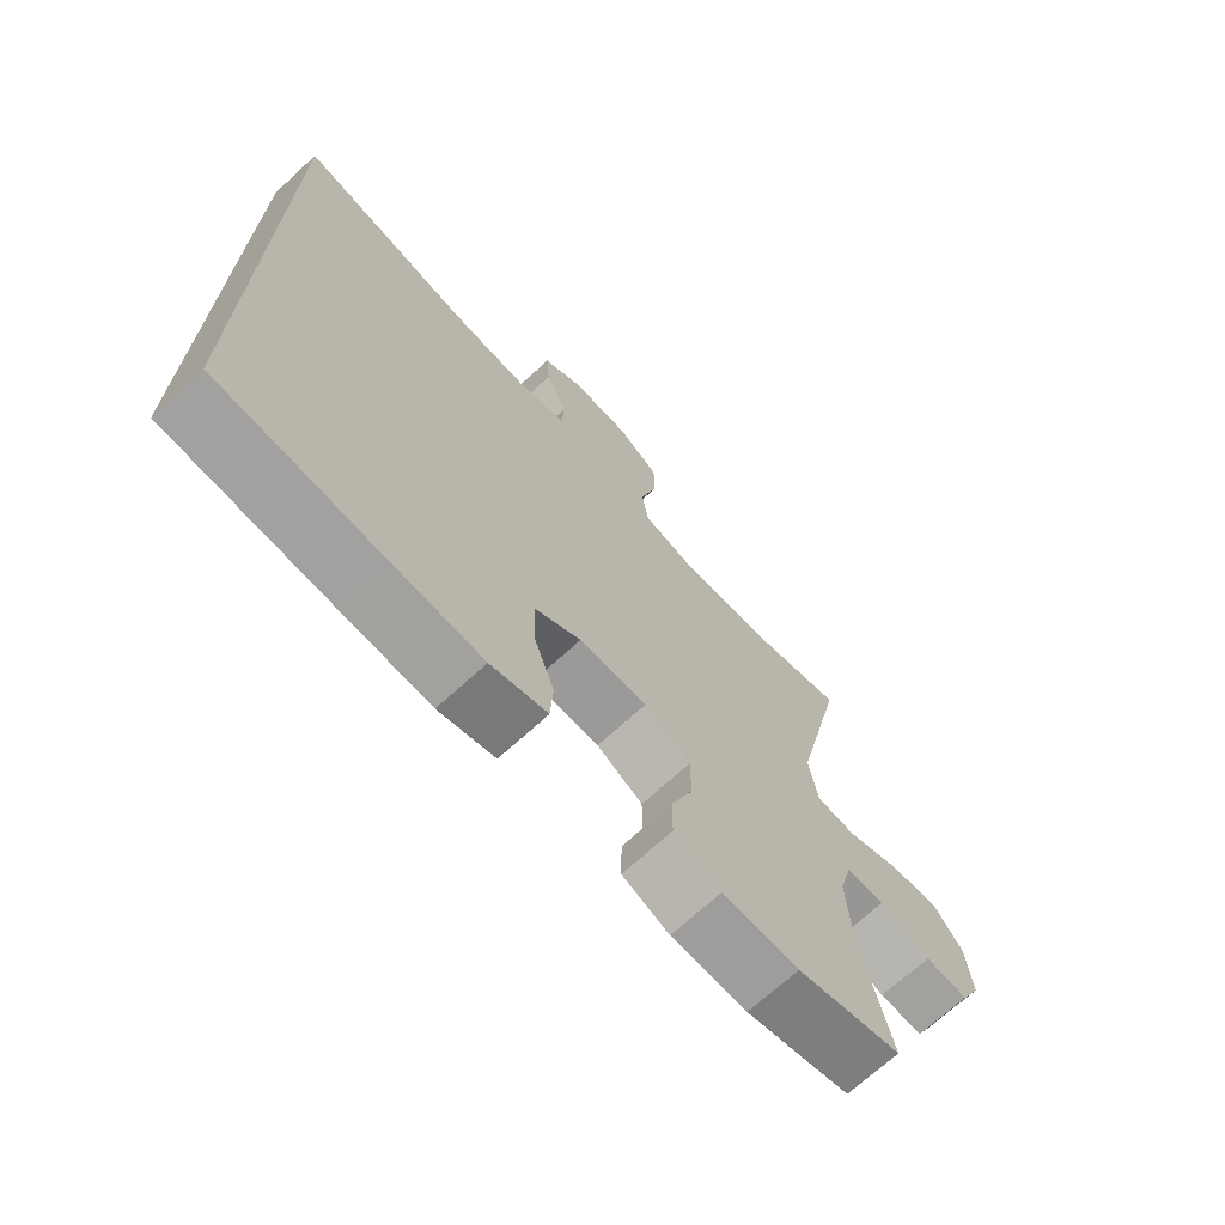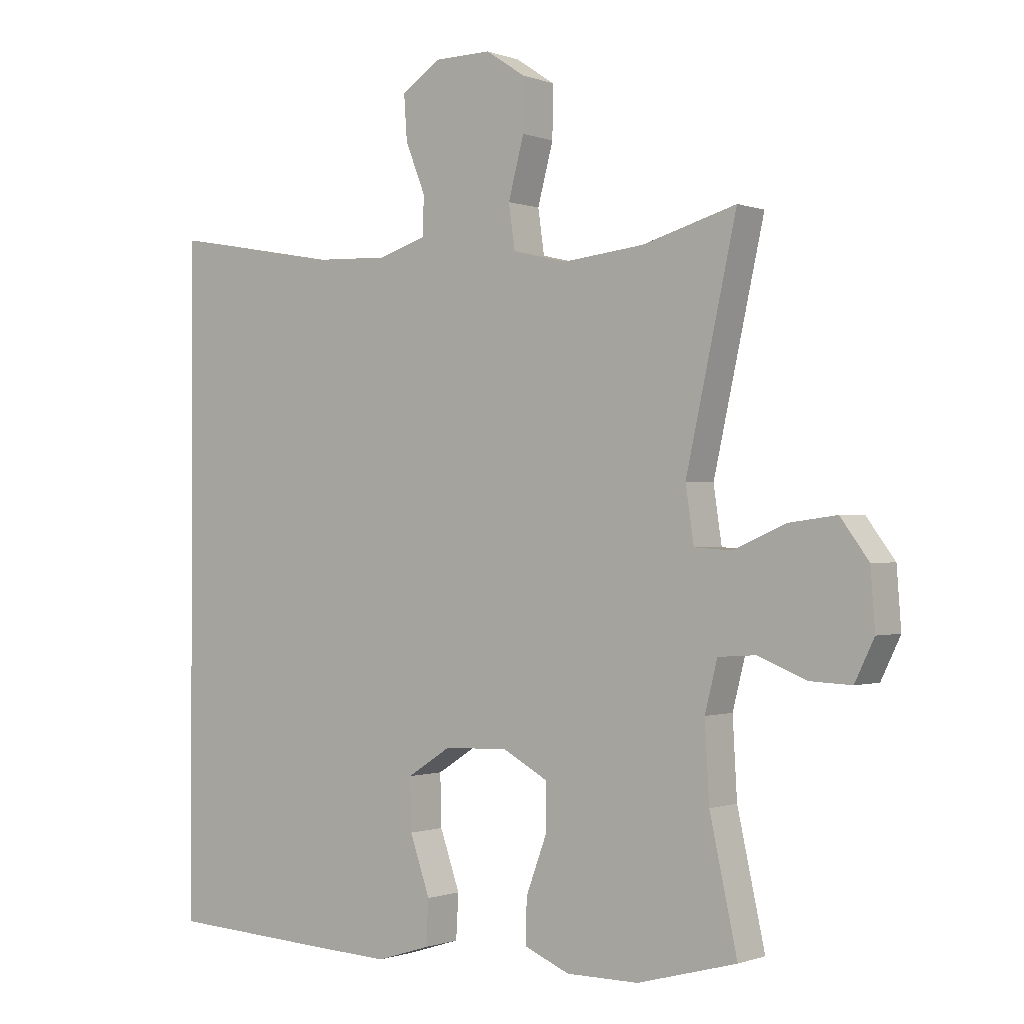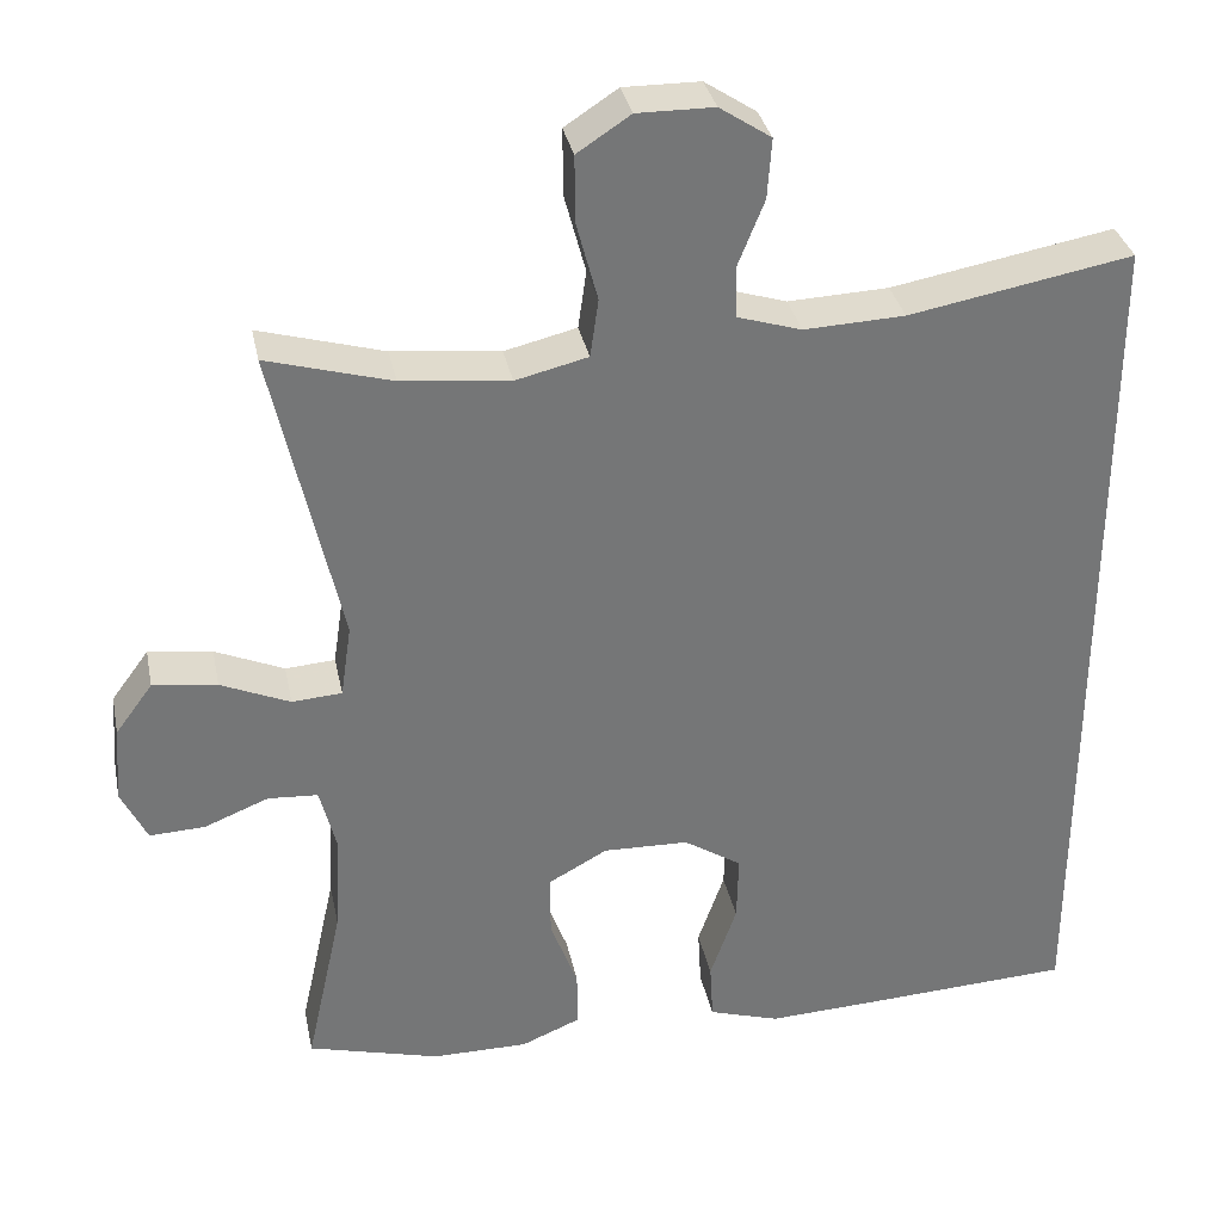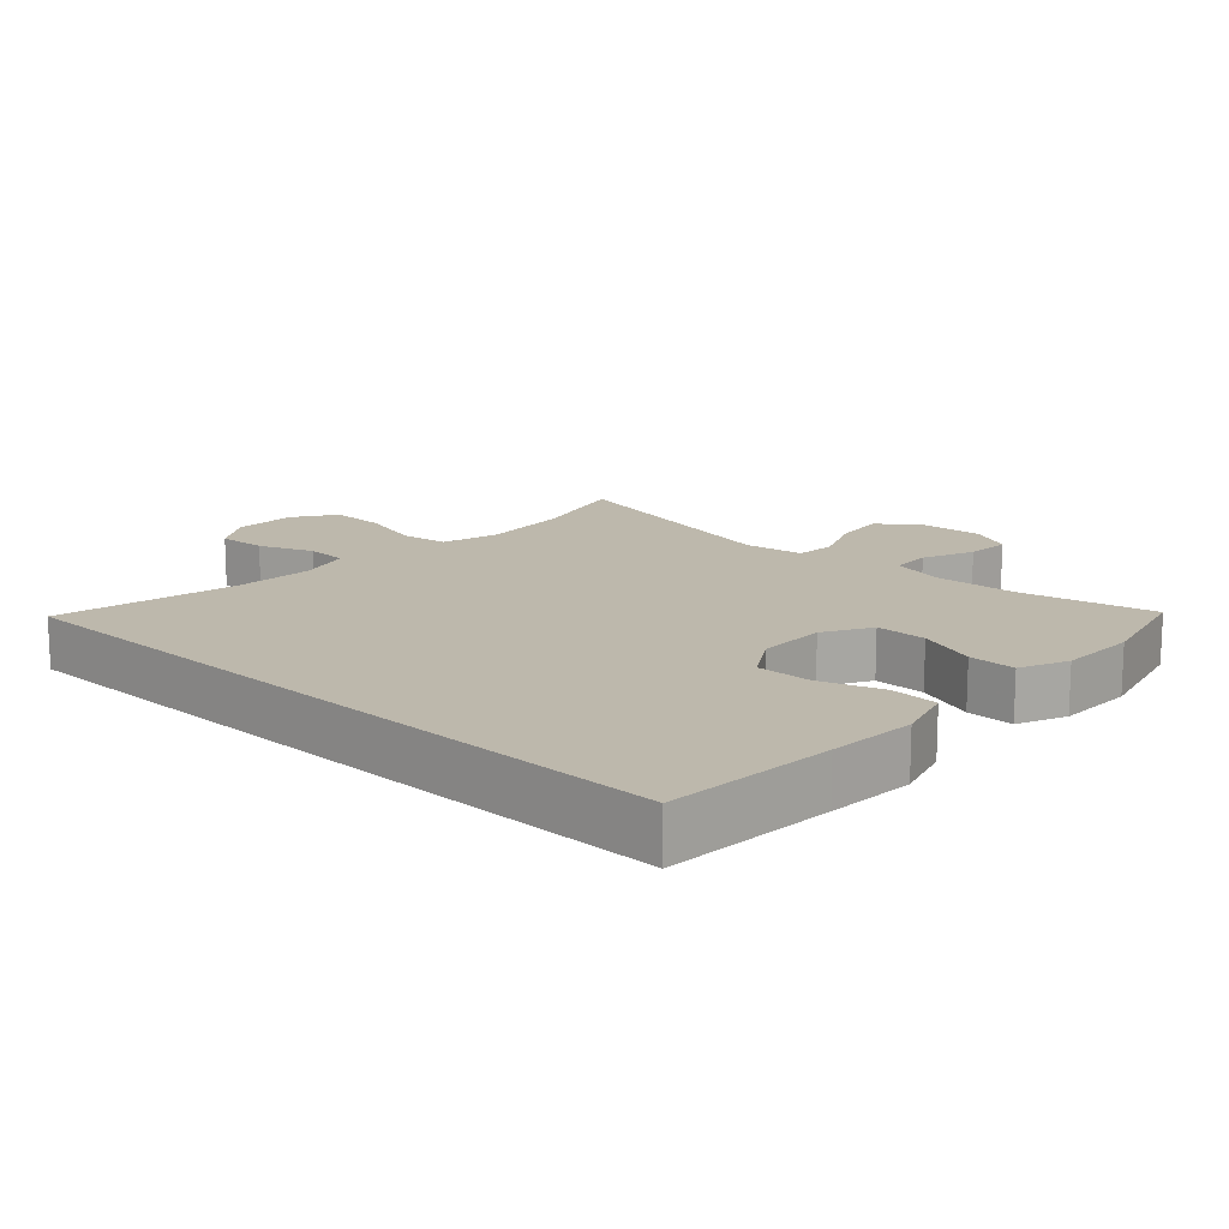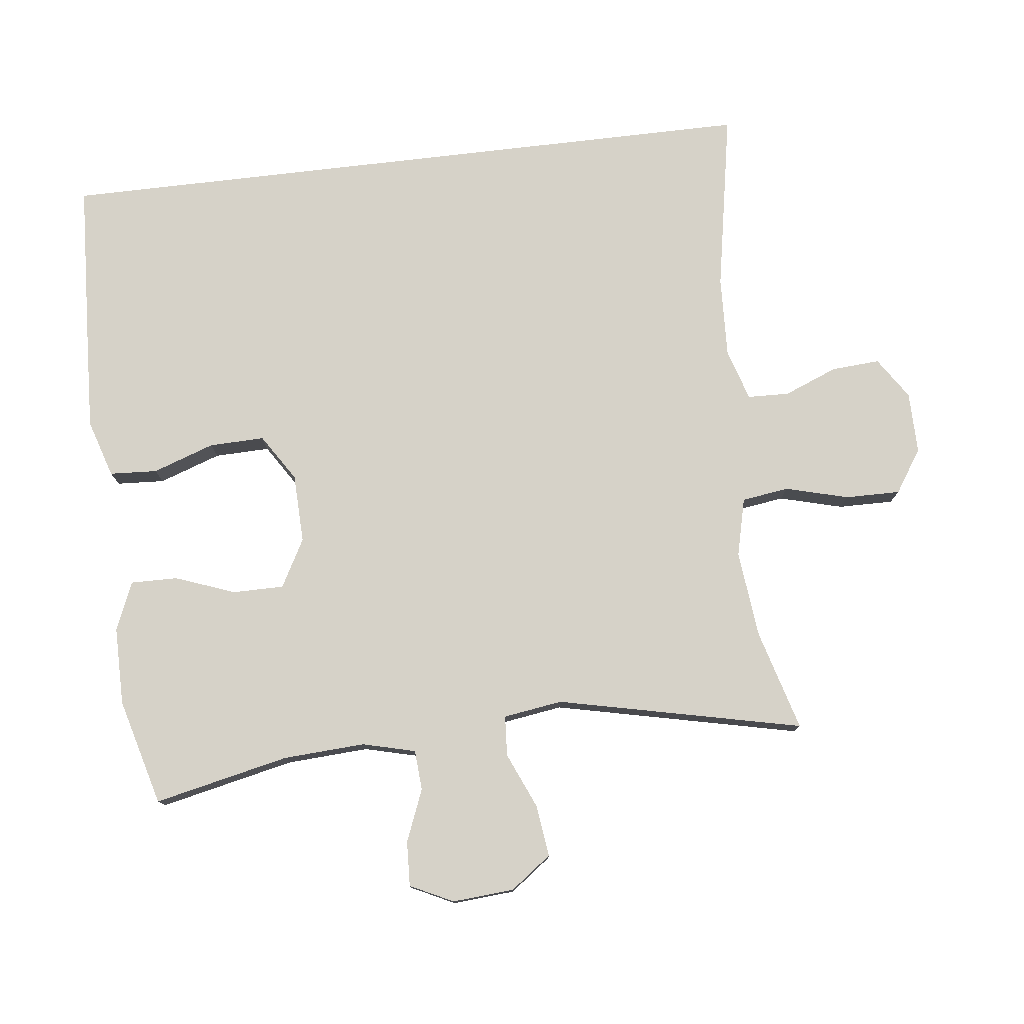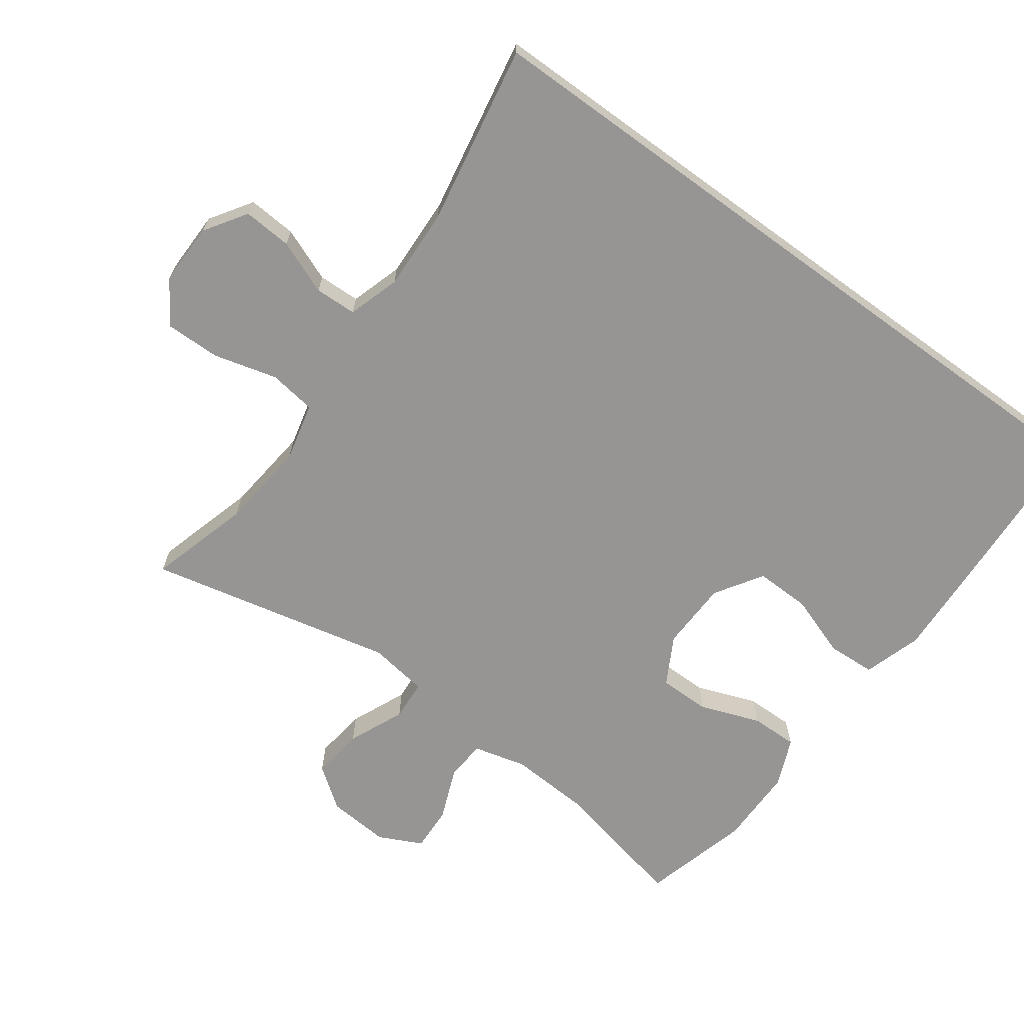
<metadata>
{"format":"obj","ext":"obj","renderer":"f3d","projection":"perspective","resolution":1024,"background":"white","views":[{"elev":-70.4,"azim":132.5,"up":"+Z"},{"elev":-0.6,"azim":-143.0,"up":"+Z"},{"elev":33.7,"azim":-11.5,"up":"+Z"},{"elev":14.8,"azim":133.4,"up":"+Y"},{"elev":77.6,"azim":-96.7,"up":"+Y"},{"elev":-67.5,"azim":54.0,"up":"+Y"}]}
</metadata>
<code>
v 0.5 0.07 -0.54
v 0.245 0.07 -0.553
v 0.113 0.07 -0.559
v 0.027 0.07 -0.532
v 0.023 0.07 -0.461
v 0.055 0.07 -0.369
v 0.057 0.07 -0.287
v -0.013 0.07 -0.242
v -0.116 0.07 -0.239
v -0.187 0.07 -0.278
v -0.187 0.07 -0.354
v -0.154 0.07 -0.443
v -0.153 0.07 -0.513
v -0.225 0.07 -0.543
v -0.341 0.07 -0.543
v -0.5 0.07 -0.5
v -0.456 0.07 -0.299
v -0.449 0.07 -0.177
v -0.469 0.07 -0.098
v -0.529 0.07 -0.094
v -0.606 0.07 -0.125
v -0.673 0.07 -0.128
v -0.704 0.07 -0.064
v -0.697 0.07 0.028
v -0.652 0.07 0.089
v -0.575 0.07 0.079
v -0.492 0.07 0.043
v -0.432 0.07 0.047
v -0.419 0.07 0.135
v -0.5 0.07 0.5
v -0.35 0.07 0.457
v -0.22 0.07 0.443
v -0.133 0.07 0.464
v -0.123 0.07 0.534
v -0.148 0.07 0.628
v -0.149 0.07 0.71
v -0.085 0.07 0.752
v 0.007 0.07 0.751
v 0.069 0.07 0.71
v 0.064 0.07 0.638
v 0.032 0.07 0.558
v 0.034 0.07 0.496
v 0.111 0.07 0.472
v 0.232 0.07 0.477
v 0.5 0.07 0.526
v 0.5 0 -0.54
v 0.245 0 -0.553
v 0.113 0 -0.559
v 0.027 0 -0.532
v 0.023 0 -0.461
v 0.055 0 -0.369
v 0.057 0 -0.287
v -0.013 0 -0.242
v -0.116 0 -0.239
v -0.187 0 -0.278
v -0.187 0 -0.354
v -0.154 0 -0.443
v -0.153 0 -0.513
v -0.225 0 -0.543
v -0.341 0 -0.543
v -0.5 0 -0.5
v -0.456 0 -0.299
v -0.449 0 -0.177
v -0.469 0 -0.098
v -0.529 0 -0.094
v -0.606 0 -0.125
v -0.673 0 -0.128
v -0.704 0 -0.064
v -0.697 0 0.028
v -0.652 0 0.089
v -0.575 0 0.079
v -0.492 0 0.043
v -0.432 0 0.047
v -0.419 0 0.135
v -0.5 0 0.5
v -0.35 0 0.457
v -0.22 0 0.443
v -0.133 0 0.464
v -0.123 0 0.534
v -0.148 0 0.628
v -0.149 0 0.71
v -0.085 0 0.752
v 0.007 0 0.751
v 0.069 0 0.71
v 0.064 0 0.638
v 0.032 0 0.558
v 0.034 0 0.496
v 0.111 0 0.472
v 0.232 0 0.477
v 0.5 0 0.526
f 44 45 1 2
f 43 44 2 3
f 42 43 3
f 38 39 40 41
f 38 41 42
f 34 35 36 37
f 33 34 37 38
f 29 30 31
f 28 29 31 32
f 24 25 26 27
f 24 27 28
f 23 24 28
f 20 21 22 23
f 19 20 23 28
f 18 19 28 32
f 14 15 16 17
f 11 12 13 14
f 10 11 14 17
f 9 10 17 18
f 3 4 5 6
f 3 6 7
f 42 3 7
f 33 38 42 7
f 32 33 7 8
f 8 9 18 32
f 47 46 90 89
f 48 47 89 88
f 48 88 87
f 86 85 84 83
f 87 86 83
f 82 81 80 79
f 83 82 79 78
f 76 75 74
f 77 76 74 73
f 72 71 70 69
f 73 72 69
f 73 69 68
f 68 67 66 65
f 73 68 65 64
f 77 73 64 63
f 62 61 60 59
f 59 58 57 56
f 62 59 56 55
f 63 62 55 54
f 51 50 49 48
f 52 51 48
f 52 48 87
f 52 87 83 78
f 53 52 78 77
f 77 63 54 53
f 1 46 47 2
f 2 47 48 3
f 3 48 49 4
f 4 49 50 5
f 5 50 51 6
f 6 51 52 7
f 7 52 53 8
f 8 53 54 9
f 9 54 55 10
f 10 55 56 11
f 11 56 57 12
f 12 57 58 13
f 13 58 59 14
f 14 59 60 15
f 15 60 61 16
f 16 61 62 17
f 17 62 63 18
f 18 63 64 19
f 19 64 65 20
f 20 65 66 21
f 21 66 67 22
f 22 67 68 23
f 23 68 69 24
f 24 69 70 25
f 25 70 71 26
f 26 71 72 27
f 27 72 73 28
f 28 73 74 29
f 29 74 75 30
f 30 75 76 31
f 31 76 77 32
f 32 77 78 33
f 33 78 79 34
f 34 79 80 35
f 35 80 81 36
f 36 81 82 37
f 37 82 83 38
f 38 83 84 39
f 39 84 85 40
f 40 85 86 41
f 41 86 87 42
f 42 87 88 43
f 43 88 89 44
f 44 89 90 45
f 45 90 46 1

</code>
